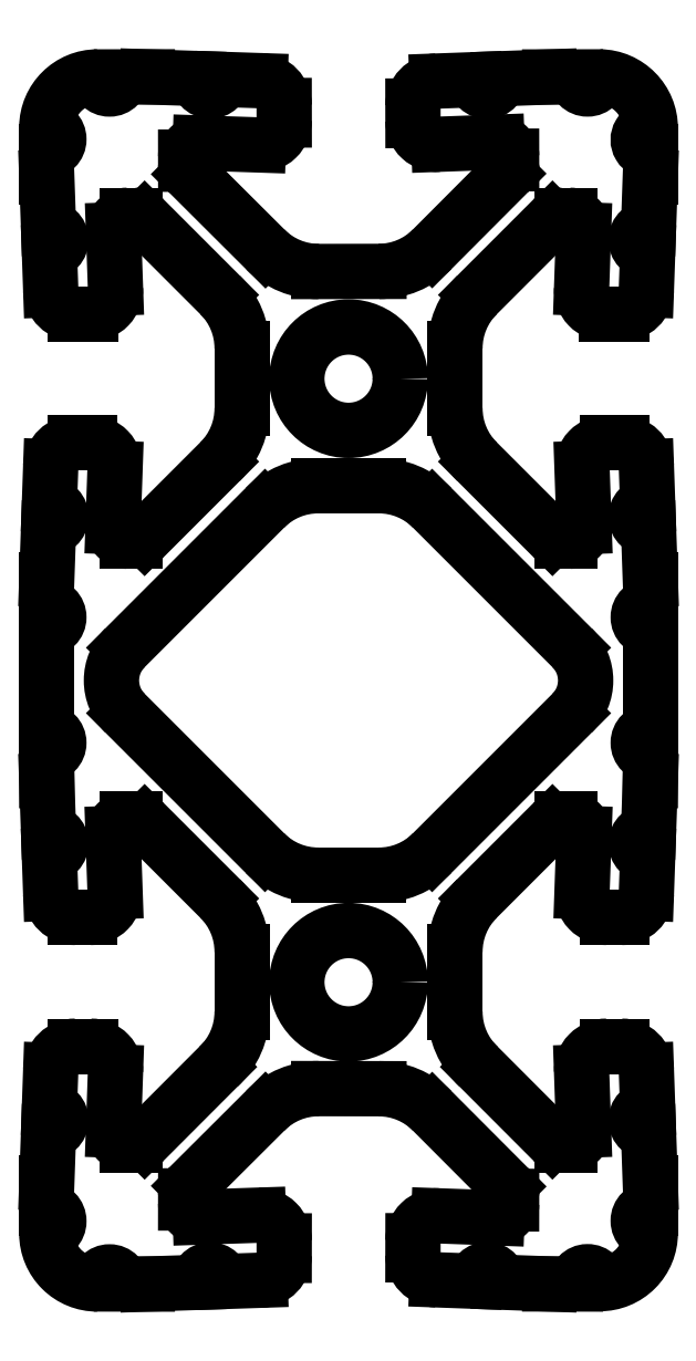
<metadata>
{"format":"dxf","ext":"dxf","renderer":"ezdxf+matplotlib","layout":"modelspace","background":"white","min_lineweight":24,"dpi":150}
</metadata>
<code>
0
SECTION
2
ENTITIES
0
INSERT
8
ASHADE
2
AVE_RENDER
10
-2.368
20
-4.082
30
0
0
INSERT
8
ASHADE
2
AVE_RENDER
10
-2.368
20
-4.082
30
0
0
INSERT
8
ASHADE
2
AVE_RENDER
10
-2.368
20
-4.082
30
0
0
CIRCLE
8
0
10
1.5e-06
20
0.5075
30
0
40
0.08696
0
CIRCLE
8
0
10
1.5e-06
20
-0.5075
30
0
40
0.08696
0
INSERT
8
ASHADE
2
AVE_RENDER
10
-0.508
20
1.015
30
0
50
270
0
INSERT
8
ASHADE
2
AVE_RENDER
10
-0.508
20
1.015
30
0
50
270
0
INSERT
8
ASHADE
2
AVE_RENDER
10
-0.508
20
1.015
30
0
50
270
0
ARC
8
0
10
0.4213
20
0.9289
30
0
40
0.08618
50
359.7
51
89.4
0
ARC
8
0
10
0.5065
20
0.9092
30
0
40
0.01934
50
87.17
51
272.8
0
LINE
8
0
10
0.5075
20
0.8898
30
0
11
0.5075
21
0.8465
31
0
0
LINE
8
0
10
0.5075
20
0.8465
30
0
11
0.5045
21
0.7613
31
0
0
ARC
8
0
10
0.5038
20
0.741
30
0
40
0.0203
50
88
51
268
0
LINE
8
0
10
0.5031
20
0.7207
30
0
11
0.5009
21
0.6569
31
0
0
ARC
8
0
10
0.4589
20
0.6584
30
0
40
0.04195
50
270
51
358
0
LINE
8
0
10
0.4589
20
0.6165
30
0
11
0.4339
21
0.6165
31
0
0
ARC
8
0
10
0.4339
20
0.6584
30
0
40
0.04195
50
178
51
270
0
LINE
8
0
10
0.392
20
0.6599
30
0
11
0.3954
21
0.7577
31
0
0
ARC
8
0
10
0.3717
20
0.7586
30
0
40
0.02368
50
358
51
90
0
LINE
8
0
10
0.3717
20
0.7822
30
0
11
0.3597
21
0.7822
31
0
0
ARC
8
0
10
0.3597
20
0.7586
30
0
40
0.02368
50
90
51
135
0
LINE
8
0
10
0.343
20
0.7753
30
0
11
0.216
21
0.6483
31
0
0
ARC
8
0
10
0.3055
20
0.5589
30
0
40
0.1265
50
135
51
180
0
LINE
8
0
10
0.179
20
0.5589
30
0
11
0.179
21
0.4575
31
0
0
ARC
8
0
10
0.3055
20
0.4575
30
0
40
0.1265
50
180
51
225
0
LINE
8
0
10
0.216
20
0.368
30
0
11
0.343
21
0.2411
31
0
0
ARC
8
0
10
0.3597
20
0.2578
30
0
40
0.02368
50
225
51
270
0
LINE
8
0
10
0.3597
20
0.2341
30
0
11
0.3724
21
0.2341
31
0
0
ARC
8
0
10
0.3724
20
0.2578
30
0
40
0.02368
50
270
51
2
0
LINE
8
0
10
0.3961
20
0.2586
30
0
11
0.3927
21
0.3565
31
0
0
ARC
8
0
10
0.4346
20
0.358
30
0
40
0.04195
50
90
51
182
0
LINE
8
0
10
0.4346
20
0.3999
30
0
11
0.459
21
0.3999
31
0
0
ARC
8
0
10
0.459
20
0.358
30
0
40
0.04196
50
2.001
51
90
0
LINE
8
0
10
0.5009
20
0.3594
30
0
11
0.5031
21
0.2957
31
0
0
ARC
8
0
10
0.5038
20
0.2754
30
0
40
0.0203
50
92
51
272
0
LINE
8
0
10
0.5045
20
0.2551
30
0
11
0.5075
21
0.1698
31
0
0
LINE
8
0
10
0.5075
20
0.1698
30
0
11
0.5075
21
0.1265
31
0
0
ARC
8
0
10
0.5075
20
0.1062
30
0
40
0.0203
50
90
51
270
0
LINE
8
0
10
0.5075
20
0.08593
30
0
11
0.5075
21
-0.0846
31
0
0
ARC
8
0
10
0.5075
20
-0.1049
30
0
40
0.0203
50
90
51
270
0
LINE
8
0
10
0.5075
20
-0.1252
30
0
11
0.5075
21
-0.1685
31
0
0
LINE
8
0
10
0.5075
20
-0.1685
30
0
11
0.5045
21
-0.2538
31
0
0
ARC
8
0
10
0.5038
20
-0.2741
30
0
40
0.0203
50
88
51
268
0
LINE
8
0
10
0.5031
20
-0.2944
30
0
11
0.5009
21
-0.3581
31
0
0
ARC
8
0
10
0.459
20
-0.3566
30
0
40
0.04196
50
270
51
358
0
LINE
8
0
10
0.459
20
-0.3986
30
0
11
0.4346
21
-0.3986
31
0
0
ARC
8
0
10
0.4346
20
-0.3566
30
0
40
0.04196
50
178
51
270
0
LINE
8
0
10
0.3927
20
-0.3552
30
0
11
0.3961
21
-0.2573
31
0
0
ARC
8
0
10
0.3724
20
-0.2565
30
0
40
0.02368
50
358
51
90
0
LINE
8
0
10
0.3724
20
-0.2328
30
0
11
0.3597
21
-0.2328
31
0
0
ARC
8
0
10
0.3597
20
-0.2565
30
0
40
0.02368
50
90
51
135
0
LINE
8
0
10
0.343
20
-0.2397
30
0
11
0.216
21
-0.3667
31
0
0
ARC
8
0
10
0.3055
20
-0.4562
30
0
40
0.1265
50
135
51
180
0
LINE
8
0
10
0.179
20
-0.4562
30
0
11
0.179
21
-0.5574
31
0
0
ARC
8
0
10
0.3055
20
-0.5574
30
0
40
0.1265
50
180
51
227
0
LINE
8
0
10
0.2192
20
-0.65
30
0
11
0.343
21
-0.774
31
0
0
ARC
8
0
10
0.3597
20
-0.7572
30
0
40
0.02368
50
225
51
270
0
LINE
8
0
10
0.3597
20
-0.7809
30
0
11
0.3717
21
-0.7809
31
0
0
ARC
8
0
10
0.3717
20
-0.7572
30
0
40
0.02368
50
270
51
1.999
0
LINE
8
0
10
0.3954
20
-0.7564
30
0
11
0.392
21
-0.6585
31
0
0
ARC
8
0
10
0.4345
20
-0.6576
30
0
40
0.04251
50
89.86
51
181.2
0
LINE
8
0
10
0.4346
20
-0.6151
30
0
11
0.4589
21
-0.6151
31
0
0
ARC
8
0
10
0.4589
20
-0.6571
30
0
40
0.04195
50
2
51
90
0
LINE
8
0
10
0.5009
20
-0.6556
30
0
11
0.5031
21
-0.7194
31
0
0
ARC
8
0
10
0.5038
20
-0.7396
30
0
40
0.0203
50
92.01
51
272
0
LINE
8
0
10
0.5045
20
-0.7599
30
0
11
0.5075
21
-0.8452
31
0
0
LINE
8
0
10
0.5075
20
-0.8452
30
0
11
0.5075
21
-0.8885
31
0
0
ARC
8
0
10
0.5075
20
-0.9088
30
0
40
0.0203
50
90
51
270
0
ARC
8
0
10
0.4225
20
-0.9295
30
0
40
0.08496
50
269.8
51
0.2507
0
ARC
8
0
10
0.4019
20
-1.015
30
0
40
0.02032
50
0.8327
51
180.8
0
LINE
8
0
10
0.3816
20
-1.015
30
0
11
0.3383
21
-1.015
31
0
0
LINE
8
0
10
0.3383
20
-1.015
30
0
11
0.253
21
-1.012
31
0
0
ARC
8
0
10
0.2327
20
-1.011
30
0
40
0.0203
50
357.9
51
177.9
0
LINE
8
0
10
0.2125
20
-1.01
30
0
11
0.1487
21
-1.008
31
0
0
ARC
8
0
10
0.1503
20
-0.9661
30
0
40
0.04195
50
179.9
51
267.9
0
LINE
8
0
10
0.1083
20
-0.9661
30
0
11
0.1083
21
-0.9423
31
0
0
ARC
8
0
10
0.1503
20
-0.9424
30
0
40
0.04195
50
87.92
51
179.9
0
LINE
8
0
10
0.1518
20
-0.9005
30
0
11
0.2497
21
-0.904
31
0
0
ARC
8
0
10
0.2505
20
-0.8803
30
0
40
0.02368
50
267.9
51
359.9
0
LINE
8
0
10
0.2742
20
-0.8804
30
0
11
0.2742
21
-0.8677
31
0
0
ARC
8
0
10
0.2506
20
-0.8677
30
0
40
0.02368
50
359.9
51
44.92
0
LINE
8
0
10
0.2673
20
-0.8509
30
0
11
0.1406
21
-0.7238
31
0
0
ARC
8
0
10
0.05095
20
-0.8131
30
0
40
0.1265
50
44.92
51
89.92
0
LINE
8
0
10
0.05113
20
-0.6866
30
0
11
-0.05024
21
-0.6864
31
0
0
ARC
8
0
10
-0.05043
20
-0.813
30
0
40
0.1265
50
89.92
51
134.9
0
LINE
8
0
10
-0.1398
20
-0.7234
30
0
11
-0.2669
21
-0.8501
31
0
0
ARC
8
0
10
-0.2502
20
-0.8669
30
0
40
0.02368
50
134.9
51
179.9
0
LINE
8
0
10
-0.2739
20
-0.8669
30
0
11
-0.2739
21
-0.8789
31
0
0
ARC
8
0
10
-0.2502
20
-0.8789
30
0
40
0.02368
50
179.9
51
271.9
0
LINE
8
0
10
-0.2494
20
-0.9026
30
0
11
-0.1516
21
-0.8993
31
0
0
ARC
8
0
10
-0.1512
20
-0.9423
30
0
40
0.04297
50
359.7
51
90.52
0
LINE
8
0
10
-0.1082
20
-0.9425
30
0
11
-0.1082
21
-0.9669
31
0
0
ARC
8
0
10
-0.1502
20
-0.9668
30
0
40
0.04197
50
271.9
51
359.9
0
LINE
8
0
10
-0.1488
20
-1.009
30
0
11
-0.2125
21
-1.011
31
0
0
ARC
8
0
10
-0.2328
20
-1.012
30
0
40
0.0203
50
1.921
51
181.9
0
LINE
8
0
10
-0.2531
20
-1.012
30
0
11
-0.3384
21
-1.015
31
0
0
LINE
8
0
10
-0.3384
20
-1.015
30
0
11
-0.3817
21
-1.015
31
0
0
ARC
8
0
10
-0.402
20
-1.015
30
0
40
0.0203
50
359.9
51
179.9
0
ARC
8
0
10
-0.4227
20
-0.9302
30
0
40
0.08483
50
180.1
51
270.2
0
ARC
8
0
10
-0.5081
20
-0.9094
30
0
40
0.02092
50
271.7
51
88.31
0
LINE
8
0
10
-0.5075
20
-0.8885
30
0
11
-0.5075
21
-0.8452
31
0
0
LINE
8
0
10
-0.5075
20
-0.8452
30
0
11
-0.5045
21
-0.7599
31
0
0
ARC
8
0
10
-0.5038
20
-0.7396
30
0
40
0.0203
50
268
51
87.99
0
LINE
8
0
10
-0.5031
20
-0.7194
30
0
11
-0.5009
21
-0.6556
31
0
0
ARC
8
0
10
-0.4589
20
-0.6571
30
0
40
0.04195
50
90
51
178
0
LINE
8
0
10
-0.4589
20
-0.6151
30
0
11
-0.4339
21
-0.6151
31
0
0
ARC
8
0
10
-0.4339
20
-0.6571
30
0
40
0.04196
50
358
51
90
0
LINE
8
0
10
-0.392
20
-0.6585
30
0
11
-0.3954
21
-0.7564
31
0
0
ARC
8
0
10
-0.3717
20
-0.7572
30
0
40
0.02368
50
178
51
270
0
LINE
8
0
10
-0.3717
20
-0.7809
30
0
11
-0.3597
21
-0.7809
31
0
0
ARC
8
0
10
-0.3597
20
-0.7572
30
0
40
0.02368
50
270
51
315
0
LINE
8
0
10
-0.343
20
-0.774
30
0
11
-0.2192
21
-0.65
31
0
0
ARC
8
0
10
-0.3055
20
-0.5574
30
0
40
0.1265
50
313
51
0.0002016
0
LINE
8
0
10
-0.179
20
-0.5574
30
0
11
-0.179
21
-0.4562
31
0
0
ARC
8
0
10
-0.3055
20
-0.4562
30
0
40
0.1265
50
360
51
45
0
LINE
8
0
10
-0.216
20
-0.3667
30
0
11
-0.343
21
-0.2397
31
0
0
ARC
8
0
10
-0.3597
20
-0.2565
30
0
40
0.02369
50
45
51
90
0
LINE
8
0
10
-0.3597
20
-0.2328
30
0
11
-0.3724
21
-0.2328
31
0
0
ARC
8
0
10
-0.3724
20
-0.2565
30
0
40
0.02368
50
90
51
182
0
LINE
8
0
10
-0.3961
20
-0.2573
30
0
11
-0.3927
21
-0.3552
31
0
0
ARC
8
0
10
-0.4346
20
-0.3566
30
0
40
0.04196
50
270
51
2.001
0
LINE
8
0
10
-0.4346
20
-0.3986
30
0
11
-0.459
21
-0.3986
31
0
0
ARC
8
0
10
-0.459
20
-0.3566
30
0
40
0.04196
50
182
51
270
0
LINE
8
0
10
-0.5009
20
-0.3581
30
0
11
-0.5031
21
-0.2944
31
0
0
ARC
8
0
10
-0.5038
20
-0.2741
30
0
40
0.0203
50
272
51
92
0
LINE
8
0
10
-0.5045
20
-0.2538
30
0
11
-0.5075
21
-0.1685
31
0
0
LINE
8
0
10
-0.5075
20
-0.1685
30
0
11
-0.5075
21
-0.1252
31
0
0
ARC
8
0
10
-0.5075
20
-0.1049
30
0
40
0.0203
50
270
51
90
0
LINE
8
0
10
-0.5075
20
-0.0846
30
0
11
-0.5075
21
0.08593
31
0
0
ARC
8
0
10
-0.5075
20
0.1062
30
0
40
0.0203
50
270
51
90
0
LINE
8
0
10
-0.5075
20
0.1265
30
0
11
-0.5075
21
0.1698
31
0
0
LINE
8
0
10
-0.5075
20
0.1698
30
0
11
-0.5045
21
0.2551
31
0
0
ARC
8
0
10
-0.5038
20
0.2754
30
0
40
0.0203
50
268
51
88
0
LINE
8
0
10
-0.5031
20
0.2957
30
0
11
-0.5009
21
0.3594
31
0
0
ARC
8
0
10
-0.459
20
0.358
30
0
40
0.04195
50
90
51
178
0
LINE
8
0
10
-0.459
20
0.3999
30
0
11
-0.4346
21
0.3999
31
0
0
ARC
8
0
10
-0.4346
20
0.358
30
0
40
0.04196
50
358
51
90
0
LINE
8
0
10
-0.3927
20
0.3565
30
0
11
-0.3961
21
0.2586
31
0
0
ARC
8
0
10
-0.3724
20
0.2578
30
0
40
0.02368
50
178
51
270
0
LINE
8
0
10
-0.3724
20
0.2341
30
0
11
-0.3597
21
0.2341
31
0
0
ARC
8
0
10
-0.3597
20
0.2578
30
0
40
0.02369
50
270
51
315
0
LINE
8
0
10
-0.343
20
0.2411
30
0
11
-0.216
21
0.368
31
0
0
ARC
8
0
10
-0.3055
20
0.4575
30
0
40
0.1265
50
315
51
0.0001865
0
LINE
8
0
10
-0.179
20
0.4575
30
0
11
-0.179
21
0.5589
31
0
0
ARC
8
0
10
-0.3055
20
0.5589
30
0
40
0.1265
50
360
51
45
0
LINE
8
0
10
-0.216
20
0.6483
30
0
11
-0.343
21
0.7753
31
0
0
ARC
8
0
10
-0.3597
20
0.7586
30
0
40
0.02369
50
45
51
90
0
LINE
8
0
10
-0.3597
20
0.7822
30
0
11
-0.3717
21
0.7822
31
0
0
ARC
8
0
10
-0.3717
20
0.7586
30
0
40
0.02368
50
90
51
182
0
LINE
8
0
10
-0.3954
20
0.7577
30
0
11
-0.392
21
0.6599
31
0
0
ARC
8
0
10
-0.4339
20
0.6584
30
0
40
0.04196
50
270
51
1.999
0
LINE
8
0
10
-0.4339
20
0.6165
30
0
11
-0.4589
21
0.6165
31
0
0
ARC
8
0
10
-0.4589
20
0.6584
30
0
40
0.04195
50
182
51
270
0
LINE
8
0
10
-0.5009
20
0.6569
30
0
11
-0.5031
21
0.7207
31
0
0
ARC
8
0
10
-0.5038
20
0.741
30
0
40
0.0203
50
272
51
92
0
LINE
8
0
10
-0.5045
20
0.7613
30
0
11
-0.5075
21
0.8465
31
0
0
LINE
8
0
10
-0.5075
20
0.8465
30
0
11
-0.5075
21
0.8898
31
0
0
ARC
8
0
10
-0.5075
20
0.9101
30
0
40
0.0203
50
270
51
89.99
0
ARC
8
0
10
-0.4224
20
0.9299
30
0
40
0.08507
50
89.91
51
179.6
0
ARC
8
0
10
-0.402
20
1.015
30
0
40
0.0203
50
180.1
51
0.08365
0
LINE
8
0
10
-0.3817
20
1.015
30
0
11
-0.3384
21
1.015
31
0
0
LINE
8
0
10
-0.3384
20
1.015
30
0
11
-0.2531
21
1.012
31
0
0
ARC
8
0
10
-0.2328
20
1.012
30
0
40
0.0203
50
178.1
51
358.1
0
LINE
8
0
10
-0.2125
20
1.011
30
0
11
-0.1488
21
1.009
31
0
0
ARC
8
0
10
-0.1502
20
0.9668
30
0
40
0.04195
50
0.08518
51
88.09
0
LINE
8
0
10
-0.1082
20
0.9669
30
0
11
-0.1082
21
0.9425
31
0
0
ARC
8
0
10
-0.1501
20
0.9425
30
0
40
0.04186
50
268
51
0.06106
0
LINE
8
0
10
-0.1516
20
0.9006
30
0
11
-0.2494
21
0.9039
31
0
0
ARC
8
0
10
-0.2502
20
0.8802
30
0
40
0.02368
50
88.08
51
180.1
0
LINE
8
0
10
-0.2739
20
0.8802
30
0
11
-0.2739
21
0.8682
31
0
0
ARC
8
0
10
-0.2502
20
0.8682
30
0
40
0.02368
50
180.1
51
225.1
0
LINE
8
0
10
-0.2669
20
0.8515
30
0
11
-0.1398
21
0.7247
31
0
0
ARC
8
0
10
-0.05043
20
0.8143
30
0
40
0.1265
50
225.1
51
270.1
0
LINE
8
0
10
-0.05024
20
0.6878
30
0
11
0.05113
21
0.6879
31
0
0
ARC
8
0
10
0.05095
20
0.8145
30
0
40
0.1265
50
270.1
51
315.1
0
LINE
8
0
10
0.1406
20
0.7251
30
0
11
0.2673
21
0.8523
31
0
0
ARC
8
0
10
0.2506
20
0.869
30
0
40
0.02368
50
315.1
51
0.08578
0
LINE
8
0
10
0.2742
20
0.869
30
0
11
0.2742
21
0.8817
31
0
0
ARC
8
0
10
0.2505
20
0.8817
30
0
40
0.02368
50
0.0845
51
92.08
0
LINE
8
0
10
0.2497
20
0.9053
30
0
11
0.1518
21
0.9018
31
0
0
ARC
8
0
10
0.1487
20
0.9421
30
0
40
0.04039
50
180.5
51
274.4
0
LINE
8
0
10
0.1083
20
0.9417
30
0
11
0.1083
21
0.9661
31
0
0
ARC
8
0
10
0.1503
20
0.9661
30
0
40
0.04195
50
92.09
51
180.1
0
LINE
8
0
10
0.1487
20
1.008
30
0
11
0.2125
21
1.01
31
0
0
ARC
8
0
10
0.2327
20
1.011
30
0
40
0.0203
50
182.1
51
2.081
0
LINE
8
0
10
0.253
20
1.012
30
0
11
0.3383
21
1.015
31
0
0
LINE
8
0
10
0.3383
20
1.015
30
0
11
0.3816
21
1.015
31
0
0
ARC
8
0
10
0.4019
20
1.015
30
0
40
0.0203
50
180.1
51
0.08083
0
LINE
8
0
10
0.3759
20
0.05501
30
0
11
0.1405
21
0.2904
31
0
0
ARC
8
0
10
0.05103
20
0.201
30
0
40
0.1265
50
45
51
90
0
LINE
8
0
10
0.05103
20
0.3275
30
0
11
-0.05103
21
0.3275
31
0
0
ARC
8
0
10
-0.05103
20
0.201
30
0
40
0.1265
50
90
51
135
0
LINE
8
0
10
-0.1405
20
0.2904
30
0
11
-0.3759
21
0.05501
31
0
0
ARC
8
0
10
-0.3209
20
-1.485e-05
30
0
40
0.07782
50
135
51
225
0
LINE
8
0
10
-0.3759
20
-0.05504
30
0
11
-0.1405
21
-0.2905
31
0
0
ARC
8
0
10
-0.05103
20
-0.201
30
0
40
0.1265
50
225
51
270
0
LINE
8
0
10
-0.05103
20
-0.3275
30
0
11
0.05103
21
-0.3275
31
0
0
ARC
8
0
10
0.05103
20
-0.201
30
0
40
0.1265
50
270
51
315
0
LINE
8
0
10
0.1405
20
-0.2905
30
0
11
0.3759
21
-0.05504
31
0
0
ARC
8
0
10
0.3209
20
-1.785e-05
30
0
40
0.07782
50
315
51
45
0
ENDSEC
0
EOF

</code>
